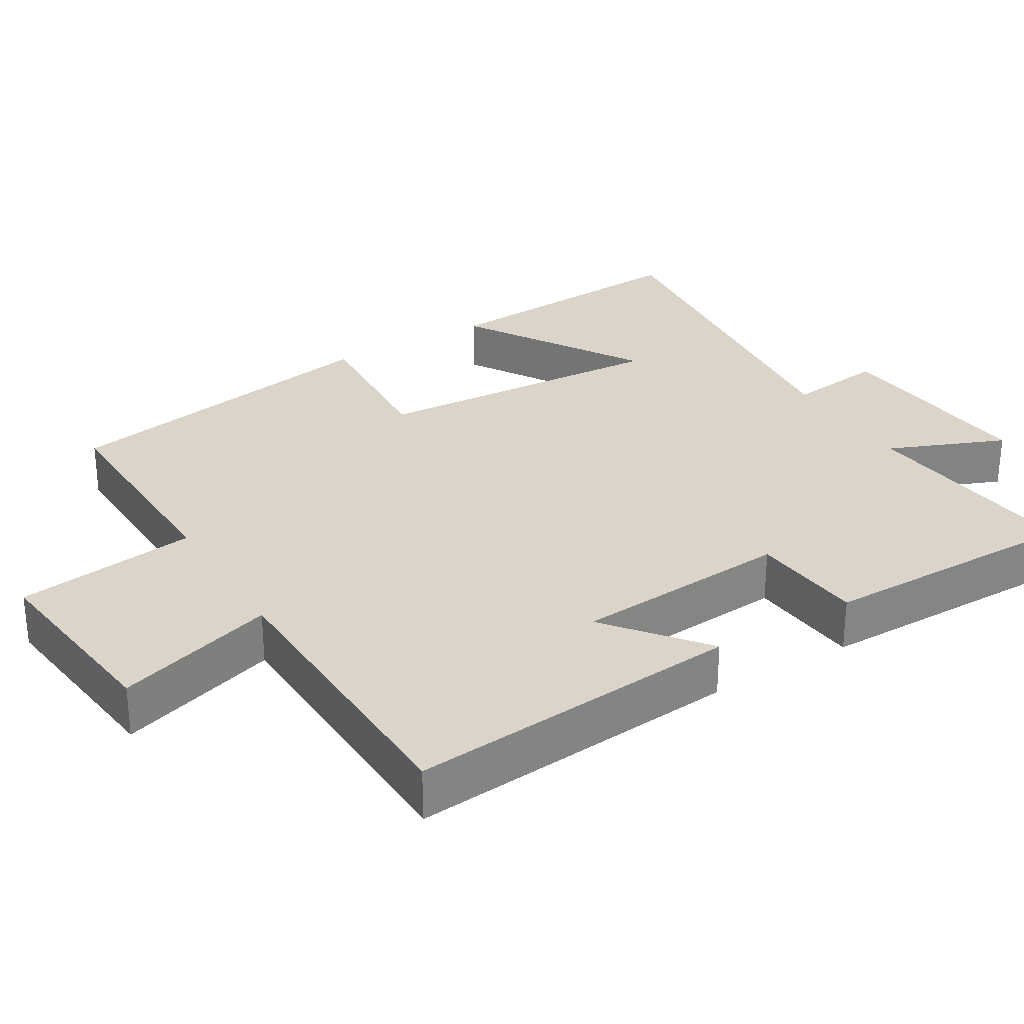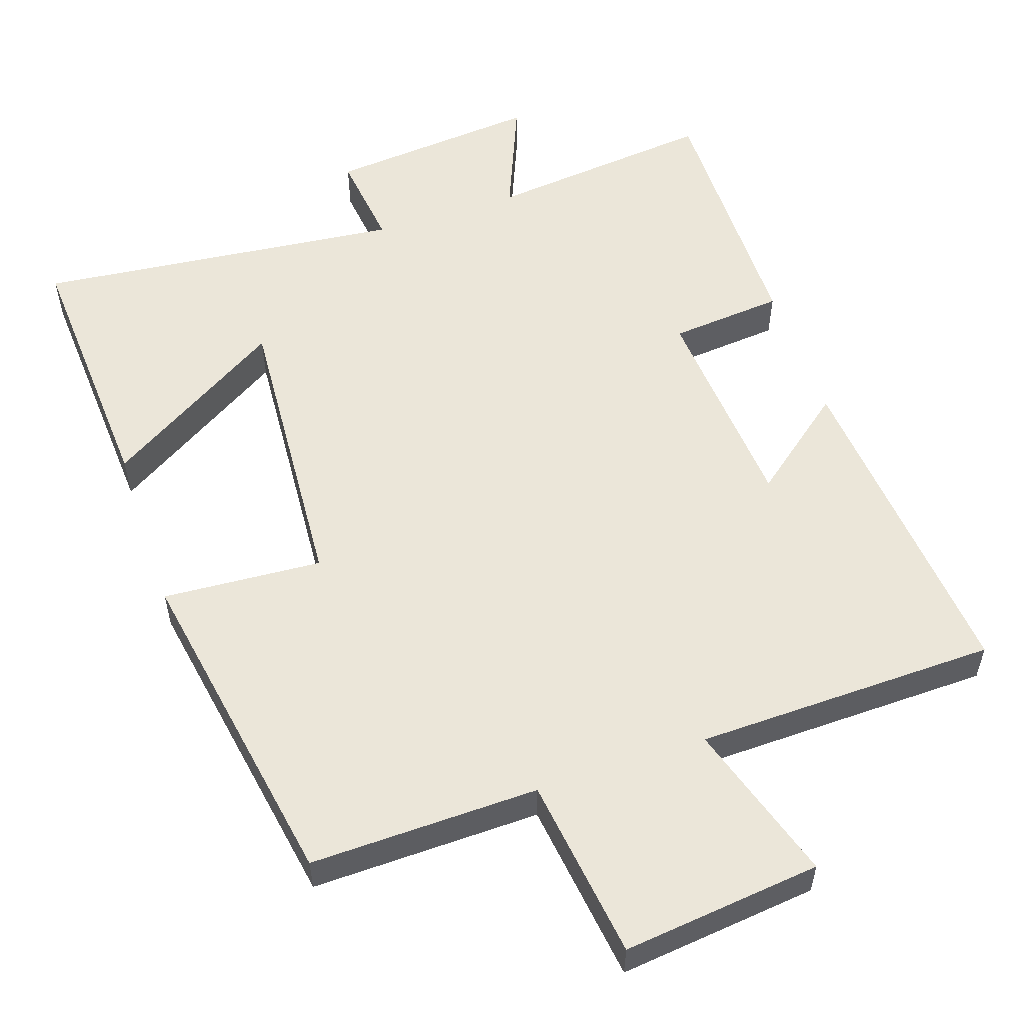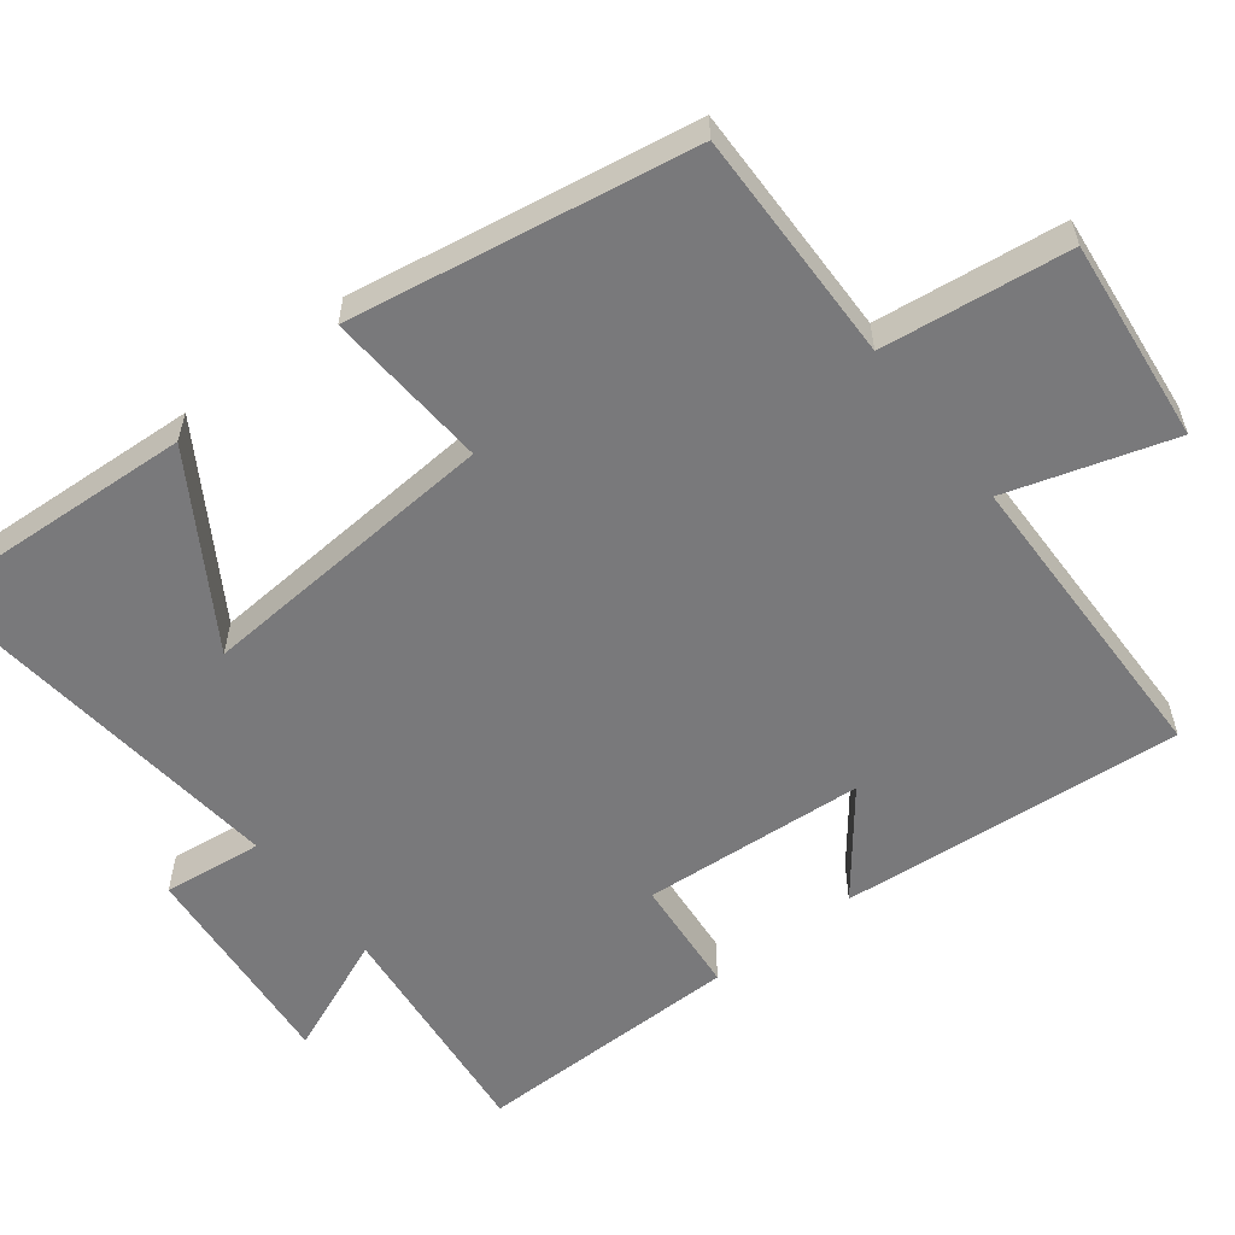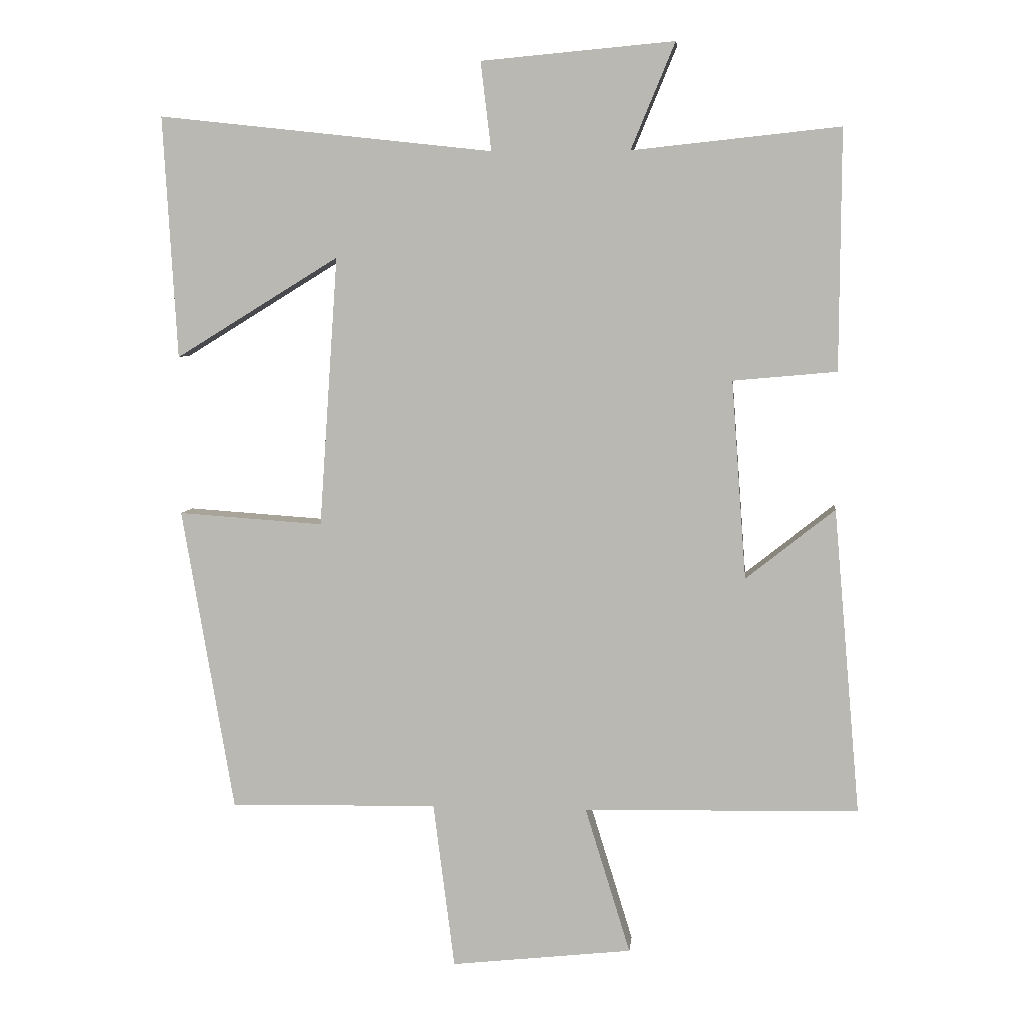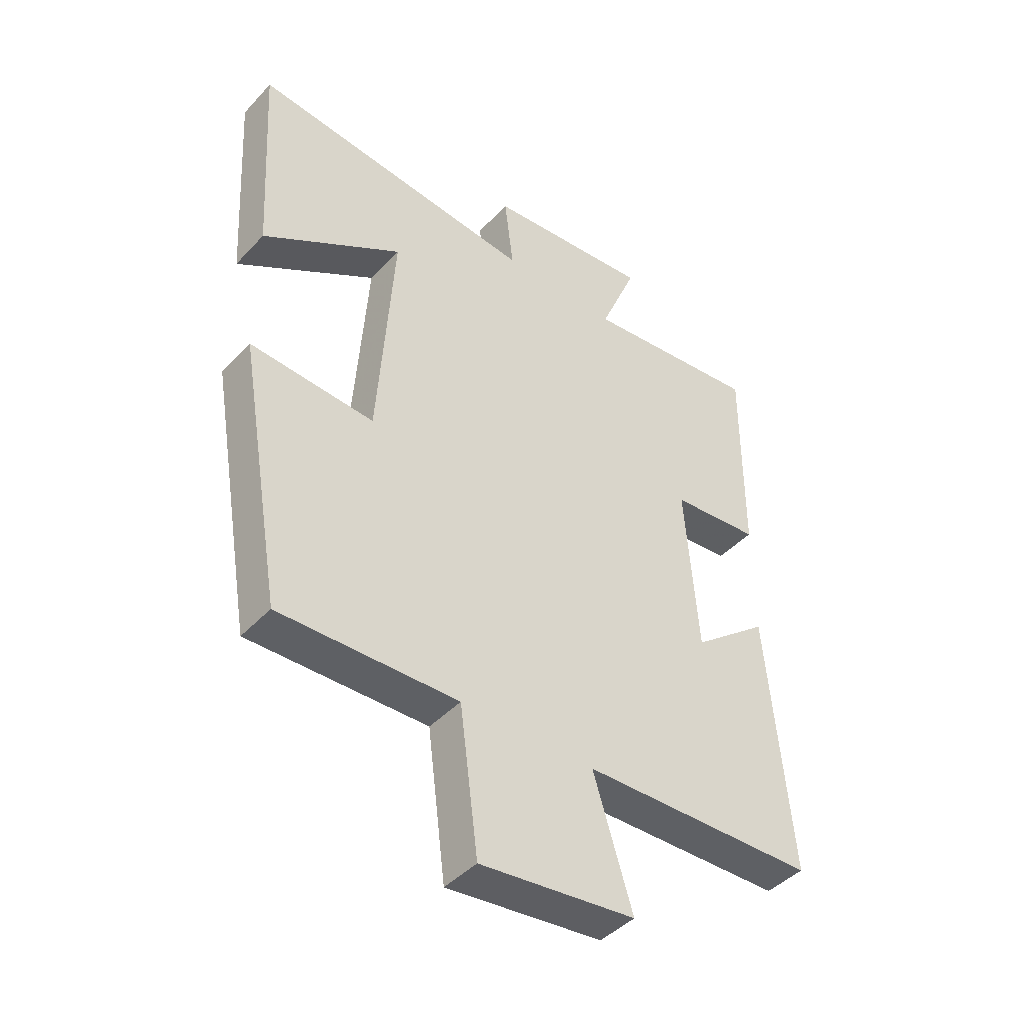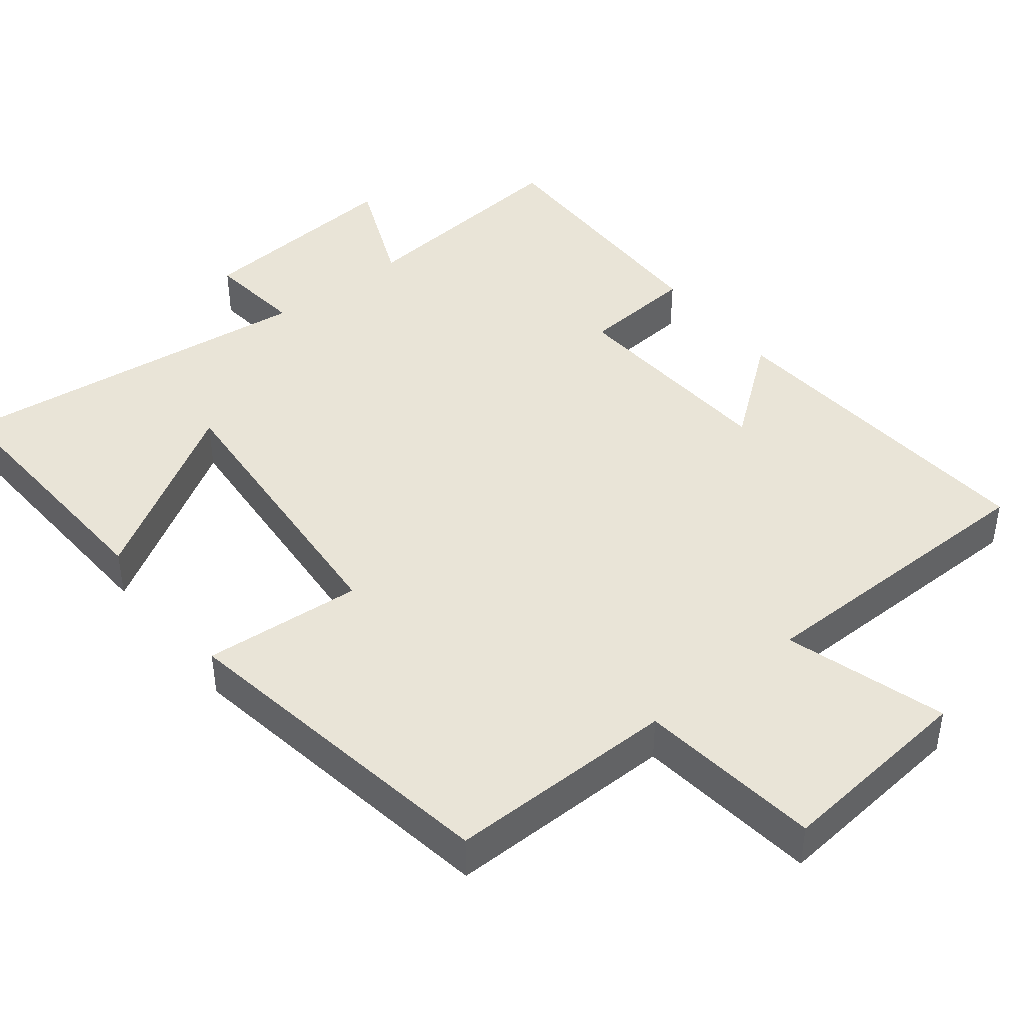
<metadata>
{"format":"obj","ext":"obj","renderer":"f3d","projection":"perspective","resolution":1024,"background":"white","views":[{"elev":29.4,"azim":-121.3,"up":"+Y"},{"elev":55.3,"azim":161.3,"up":"+Y"},{"elev":-57.9,"azim":127.8,"up":"+Y"},{"elev":6.0,"azim":-174.0,"up":"+Z"},{"elev":-43.7,"azim":140.7,"up":"+Z"},{"elev":43.4,"azim":142.1,"up":"+Y"}]}
</metadata>
<code>
v 0.422 0.07 -0.506
v 0.109 0.07 -0.5
v 0.077 0.07 -0.75
v -0.195 0.07 -0.72
v -0.127 0.07 -0.5
v -0.54 0.07 -0.492
v -0.5 0.07 -0.033
v -0.366 0.07 -0.139
v -0.344 0.07 0.159
v -0.5 0.07 0.173
v -0.502 0.07 0.533
v -0.19 0.07 0.5
v -0.256 0.07 0.659
v 0.034 0.07 0.633
v 0.018 0.07 0.5
v 0.521 0.07 0.555
v 0.5 0.07 0.191
v 0.254 0.07 0.342
v 0.282 0.07 -0.064
v 0.5 0.07 -0.049
v 0.422 0 -0.506
v 0.109 0 -0.5
v 0.077 0 -0.75
v -0.195 0 -0.72
v -0.127 0 -0.5
v -0.54 0 -0.492
v -0.5 0 -0.033
v -0.366 0 -0.139
v -0.344 0 0.159
v -0.5 0 0.173
v -0.502 0 0.533
v -0.19 0 0.5
v -0.256 0 0.659
v 0.034 0 0.633
v 0.018 0 0.5
v 0.521 0 0.555
v 0.5 0 0.191
v 0.254 0 0.342
v 0.282 0 -0.064
v 0.5 0 -0.049
f 19 20 1 2
f 18 19 2
f 15 16 17 18
f 15 18 2
f 12 13 14 15
f 12 15 2 3
f 9 10 11 12
f 8 9 12 3
f 5 6 7 8
f 5 8 3
f 3 4 5
f 22 21 40 39
f 22 39 38
f 38 37 36 35
f 22 38 35
f 35 34 33 32
f 23 22 35 32
f 32 31 30 29
f 23 32 29 28
f 28 27 26 25
f 23 28 25
f 25 24 23
f 1 21 22 2
f 2 22 23 3
f 3 23 24 4
f 4 24 25 5
f 5 25 26 6
f 6 26 27 7
f 7 27 28 8
f 8 28 29 9
f 9 29 30 10
f 10 30 31 11
f 11 31 32 12
f 12 32 33 13
f 13 33 34 14
f 14 34 35 15
f 15 35 36 16
f 16 36 37 17
f 17 37 38 18
f 18 38 39 19
f 19 39 40 20
f 20 40 21 1

</code>
